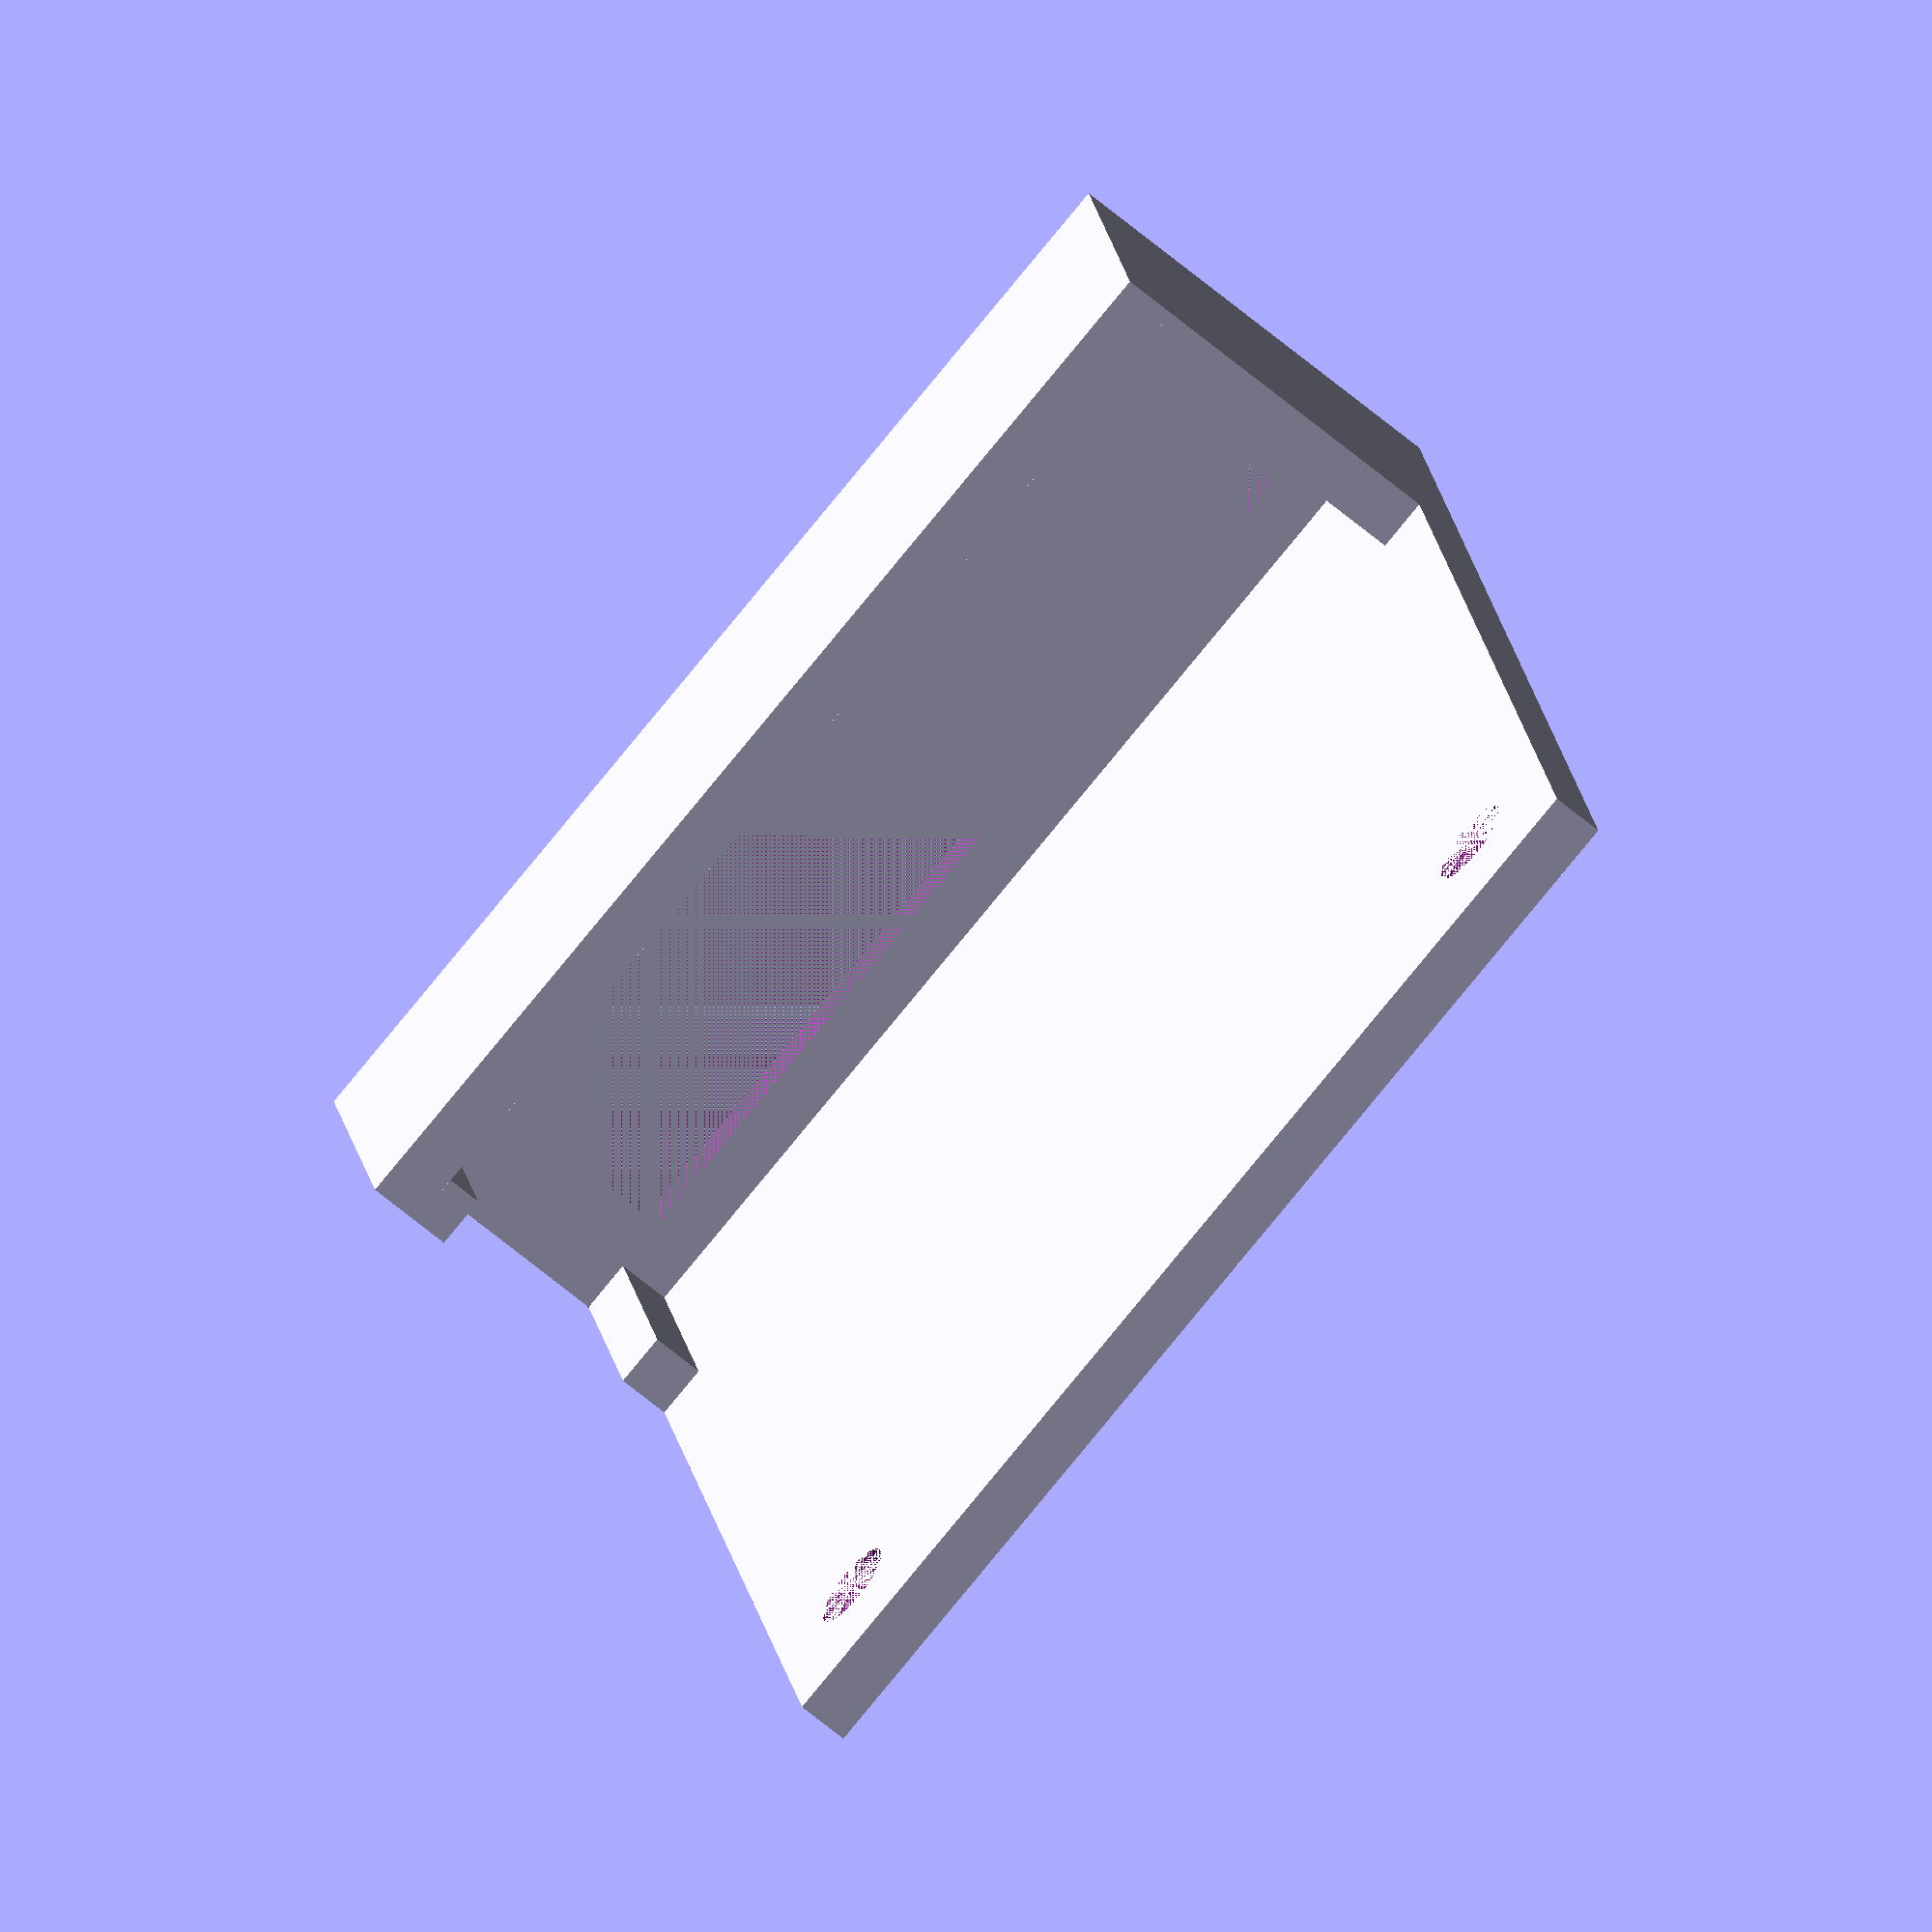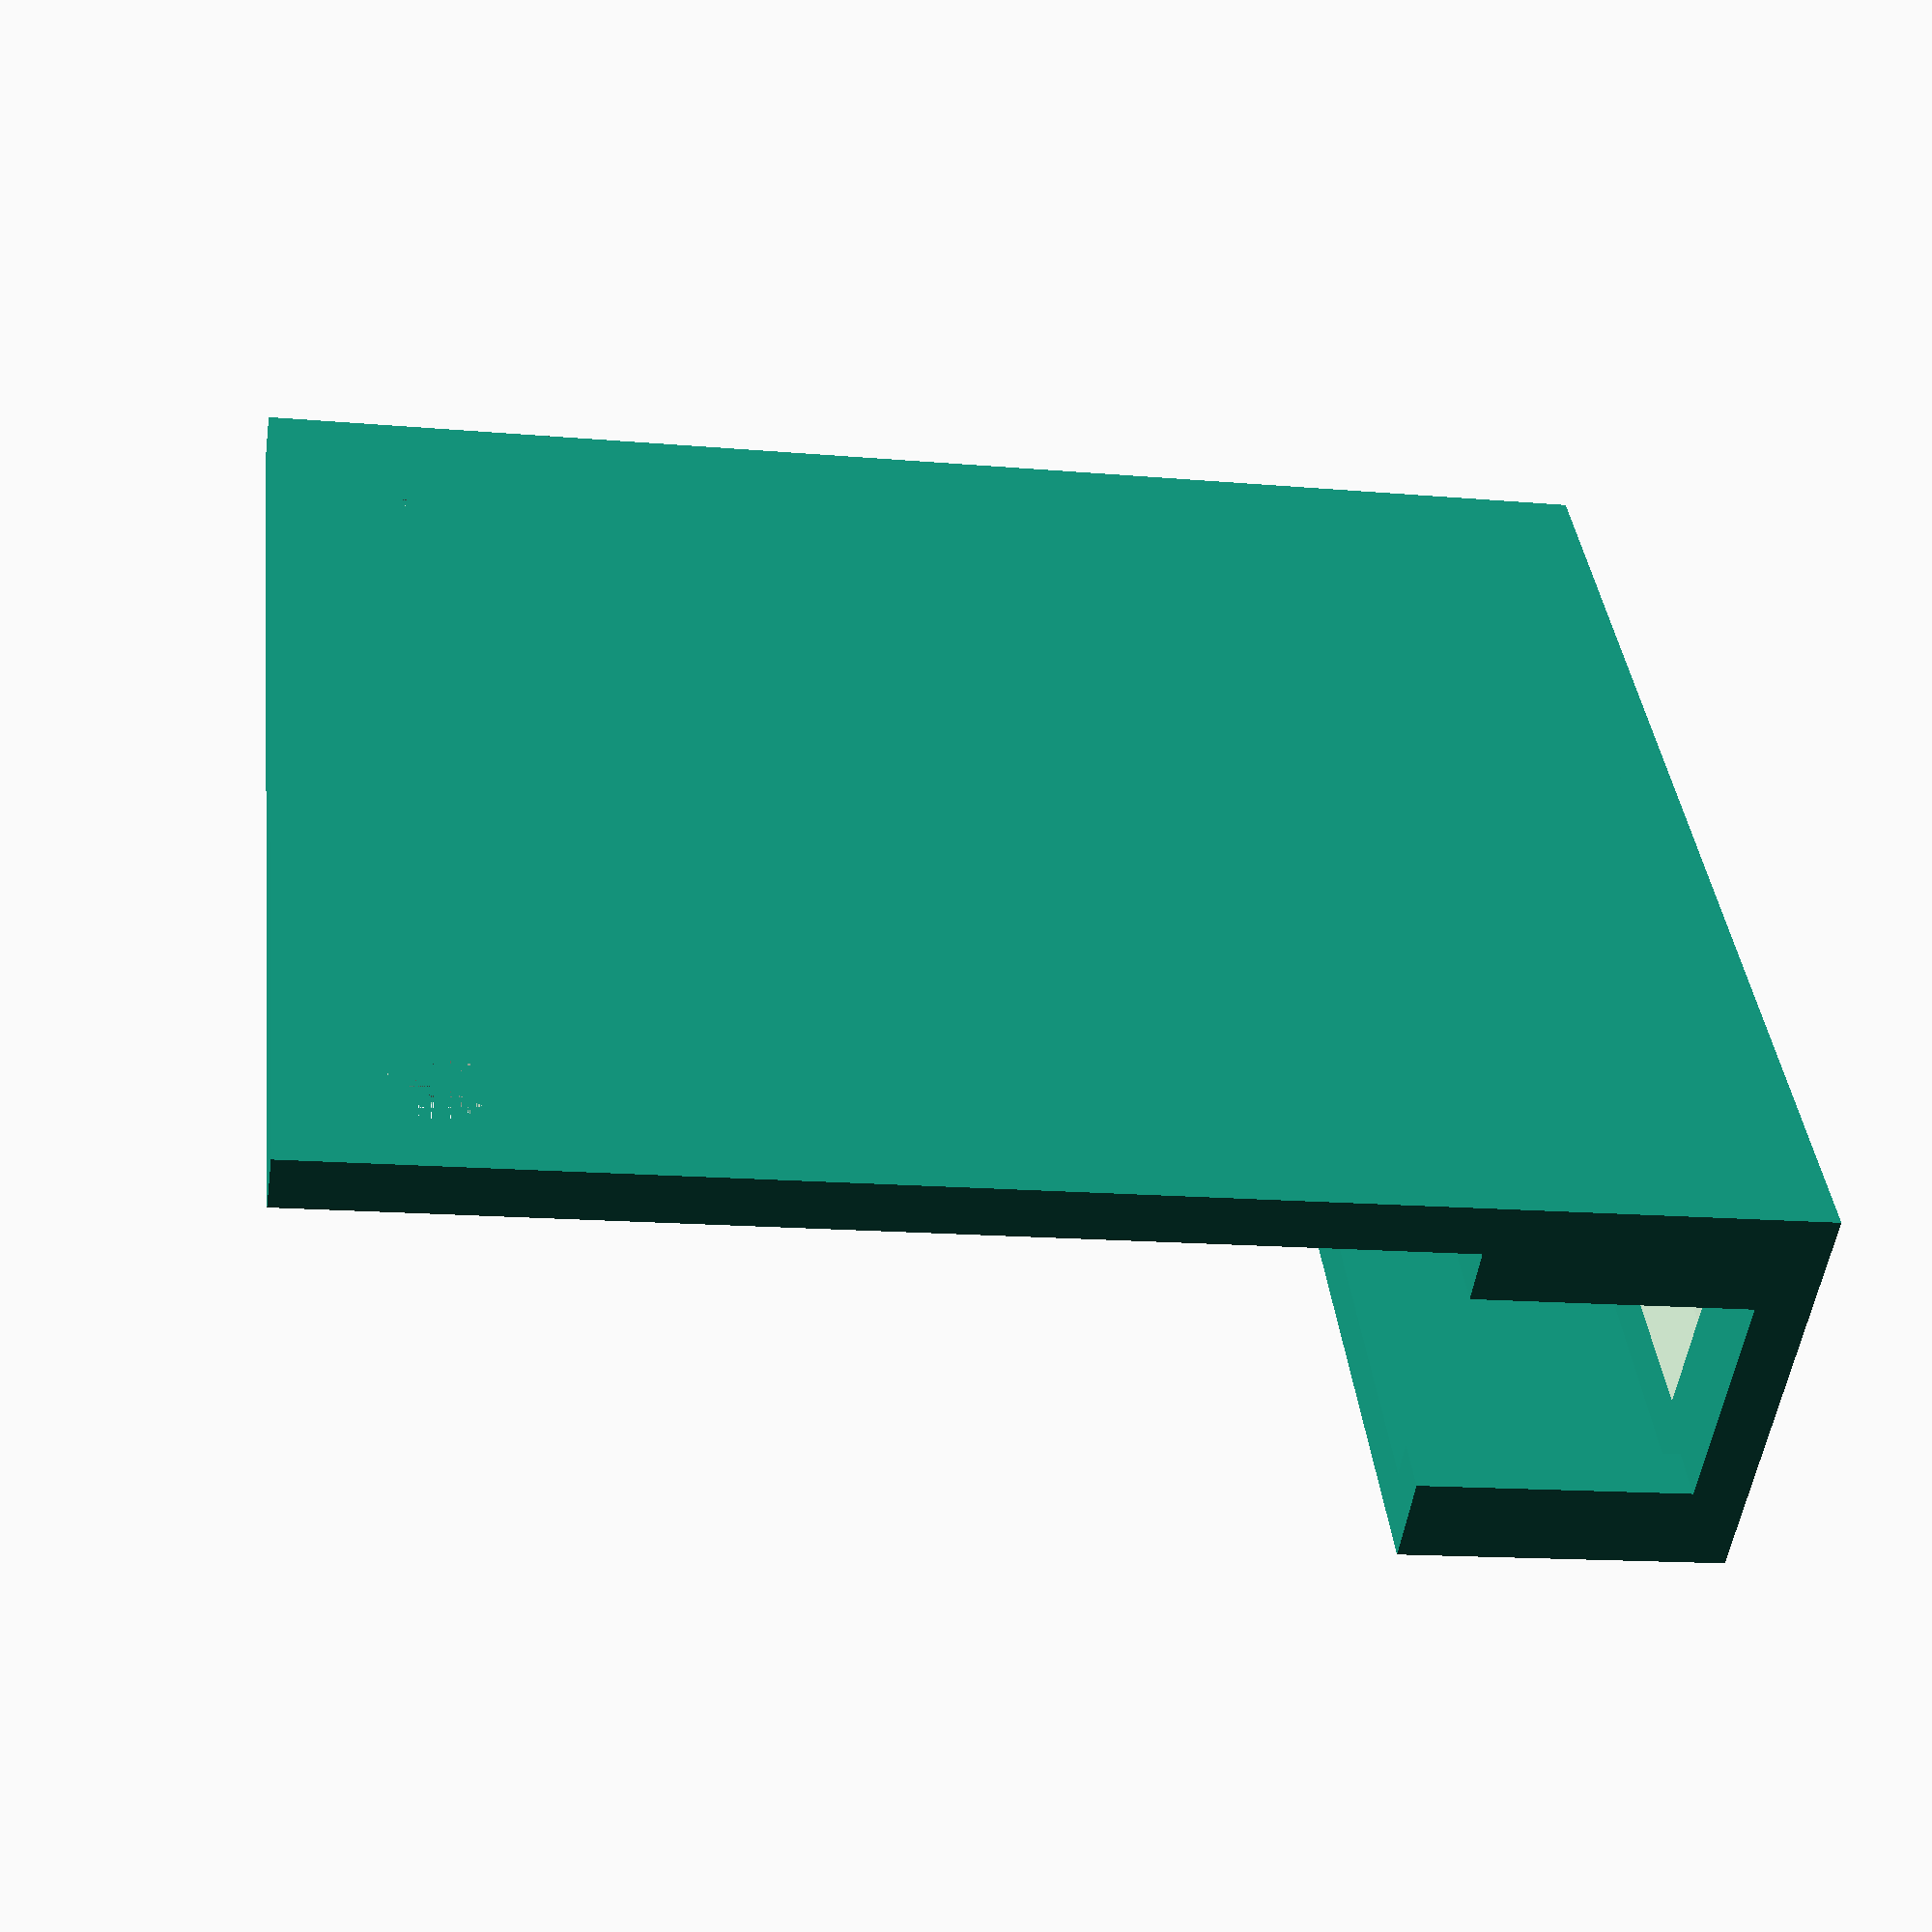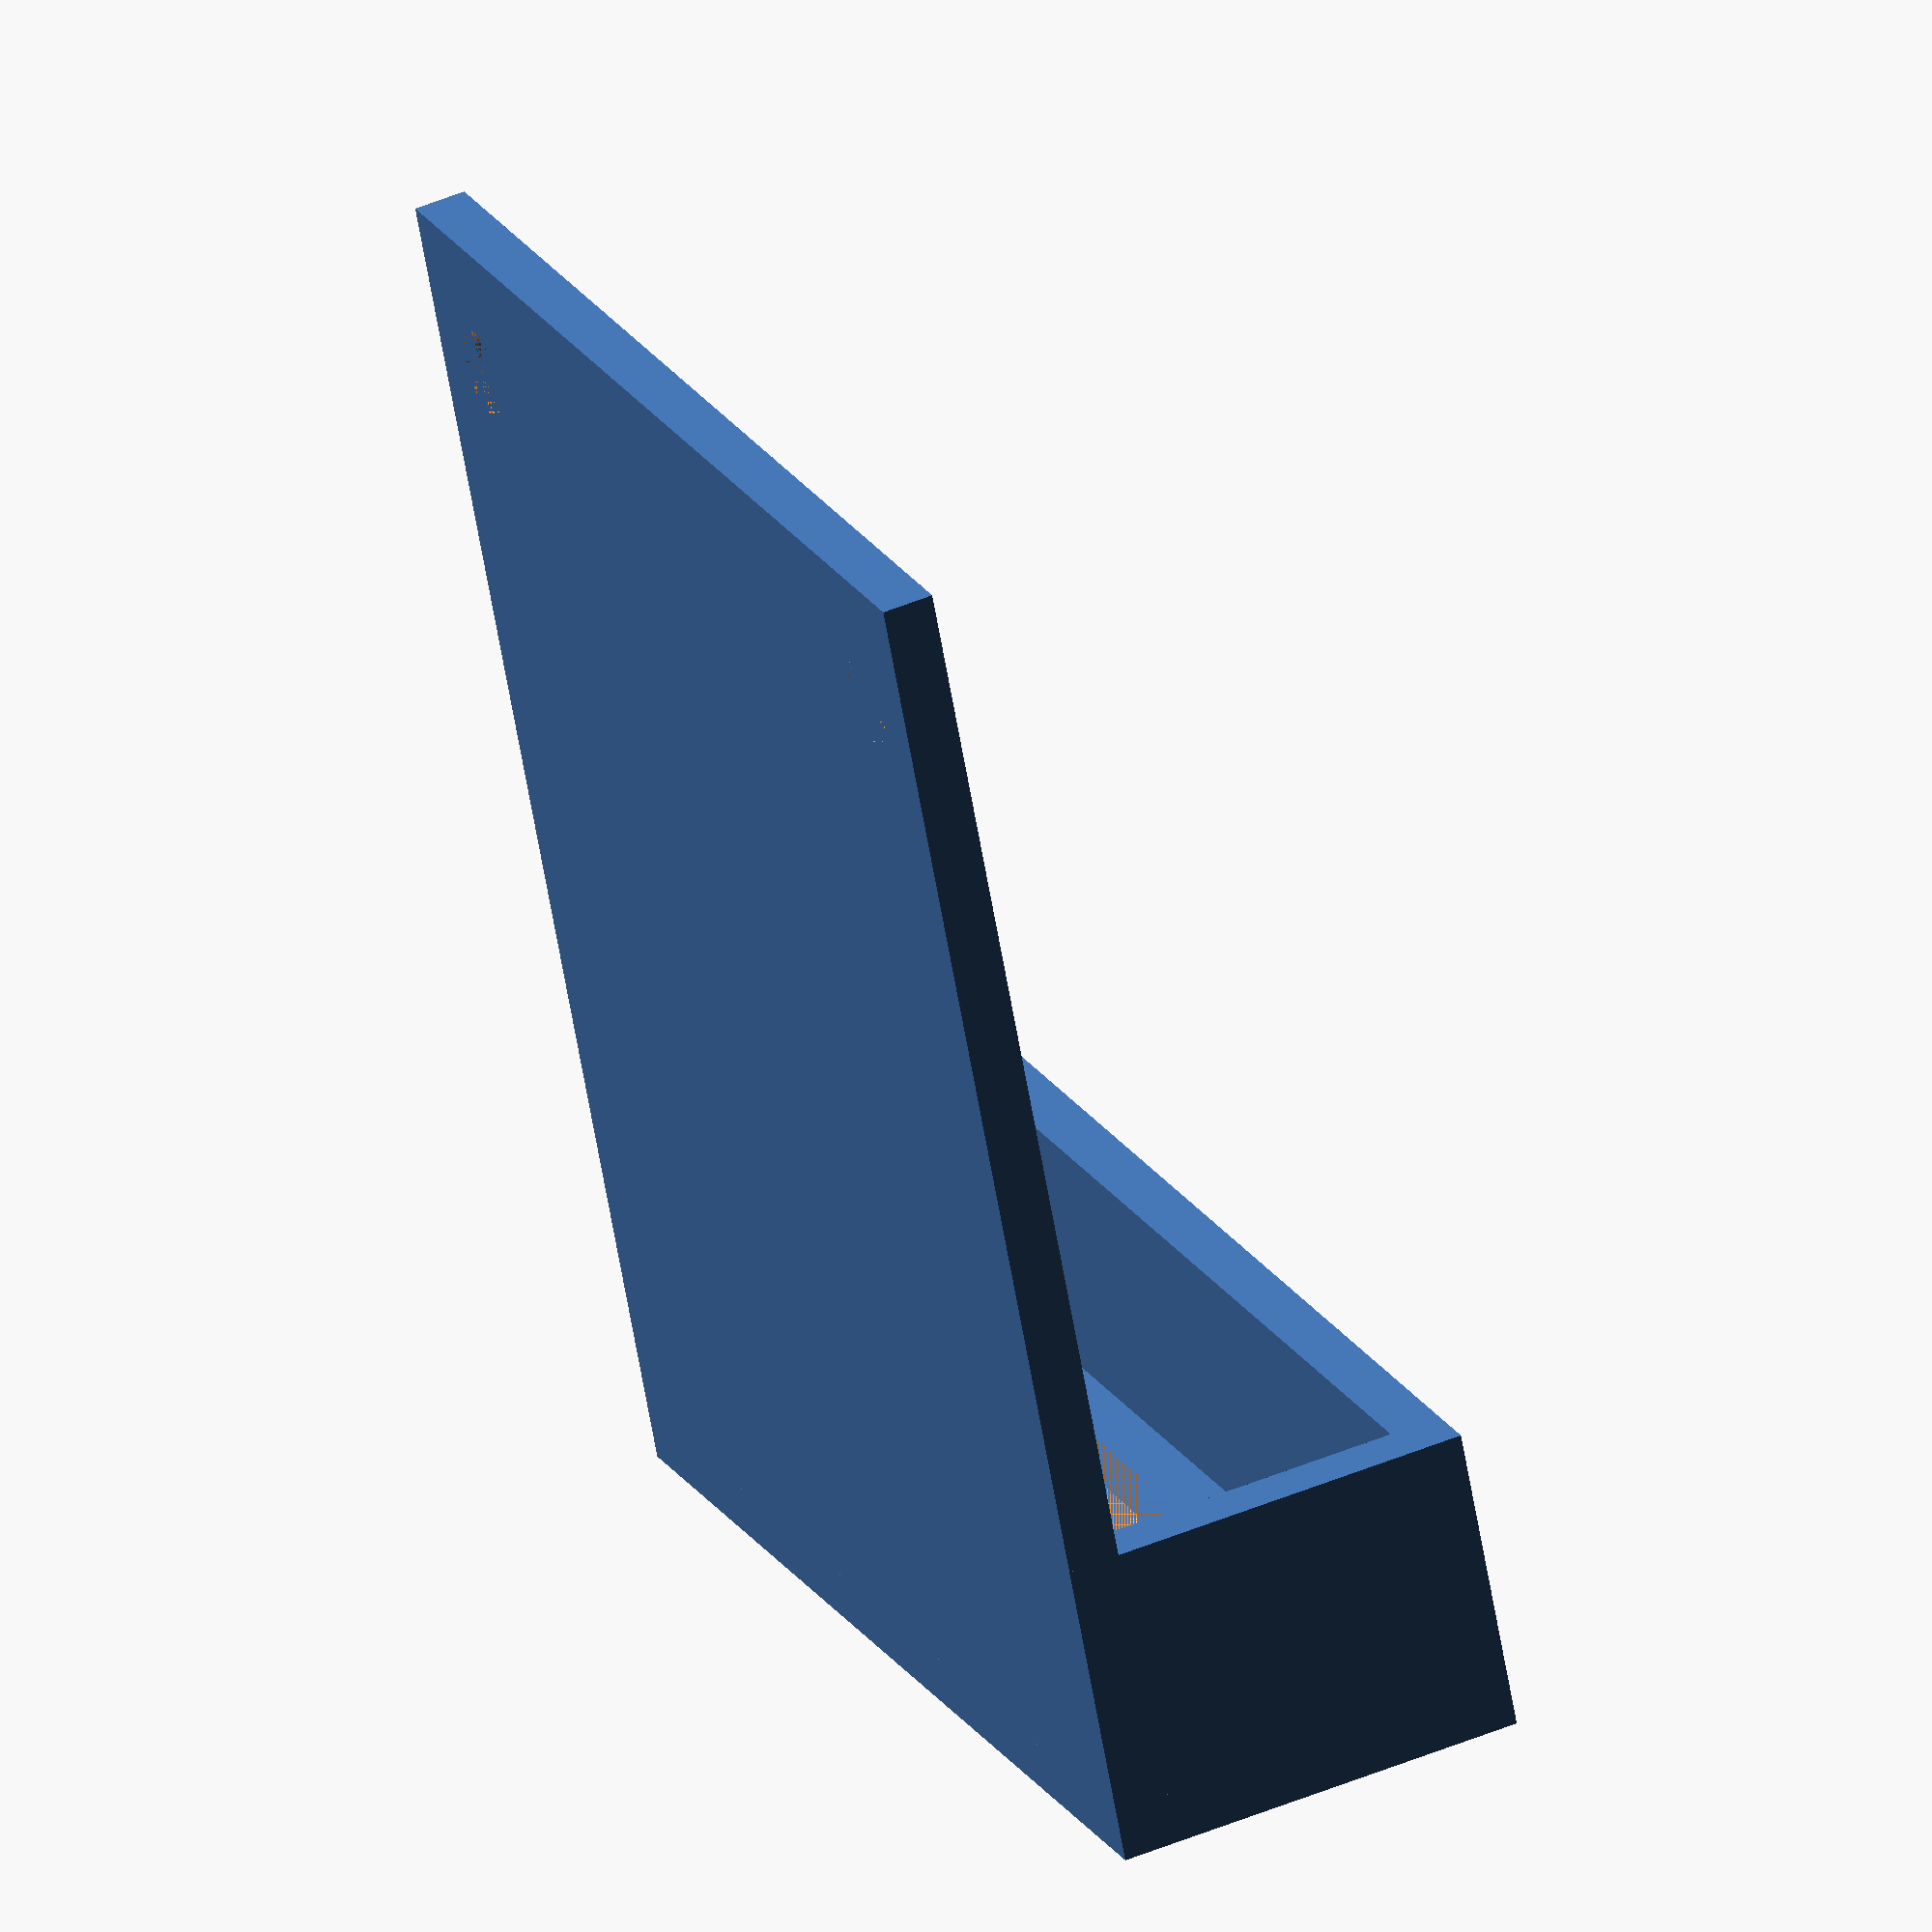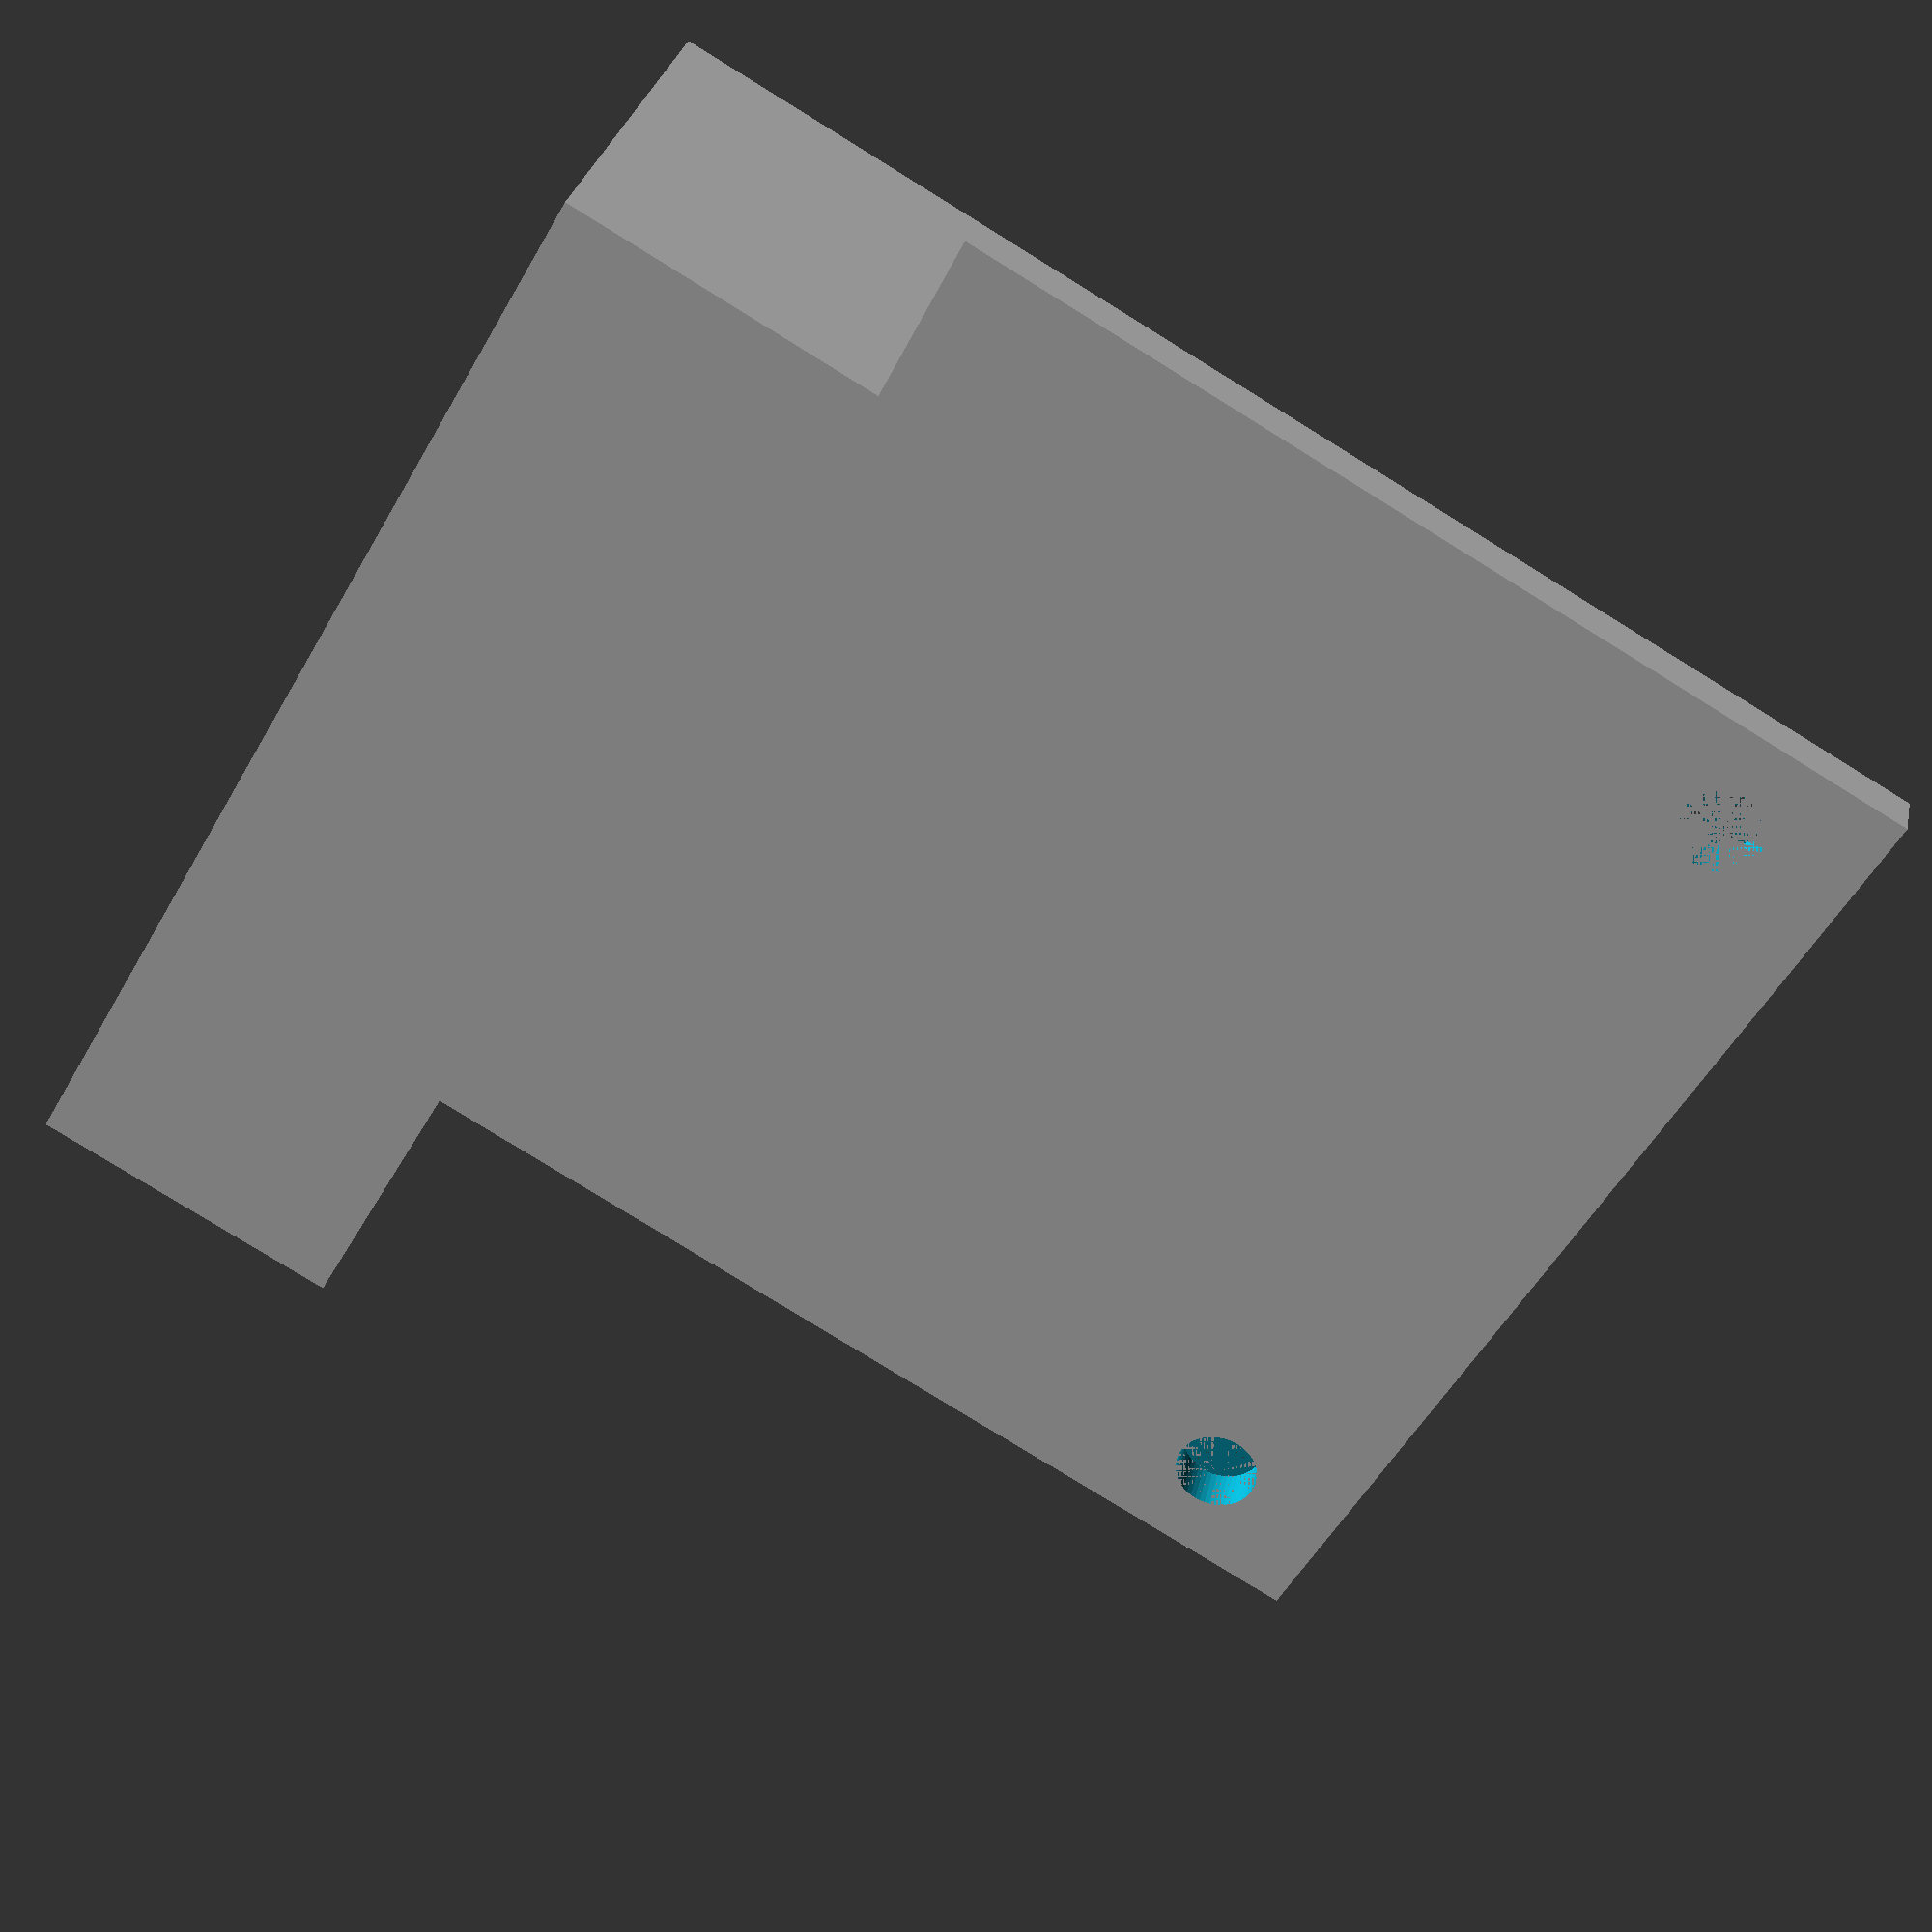
<openscad>
$fn=50;
difference () {
  cube([66,24,3]);
  translate([6,6,0])
    cube([66-12,24-12,3]);
}
difference(){
union() {
 translate([0,24-3,3])
  cube([66,3,75]);
 translate([0,0,3])
  cube([66,3,15]);
 translate([66-3,3,3])
  cube([3,2,15]);
 translate([66-3,18,3])
  cube([3,3,15]);
 translate([0,0,3])
  cube([3,24,15]);
}
translate([6,24,70])
 rotate(a=[90,0,0])
  cylinder(d=5,h=3);
translate([60,24,70])
 rotate(a=[90,0,0])
  cylinder(d=5,h=3);


}
</openscad>
<views>
elev=344.1 azim=129.7 roll=352.7 proj=o view=wireframe
elev=194.8 azim=232.8 roll=100.8 proj=p view=wireframe
elev=244.1 azim=66.5 roll=170.1 proj=o view=solid
elev=259.6 azim=157.2 roll=301.7 proj=p view=wireframe
</views>
